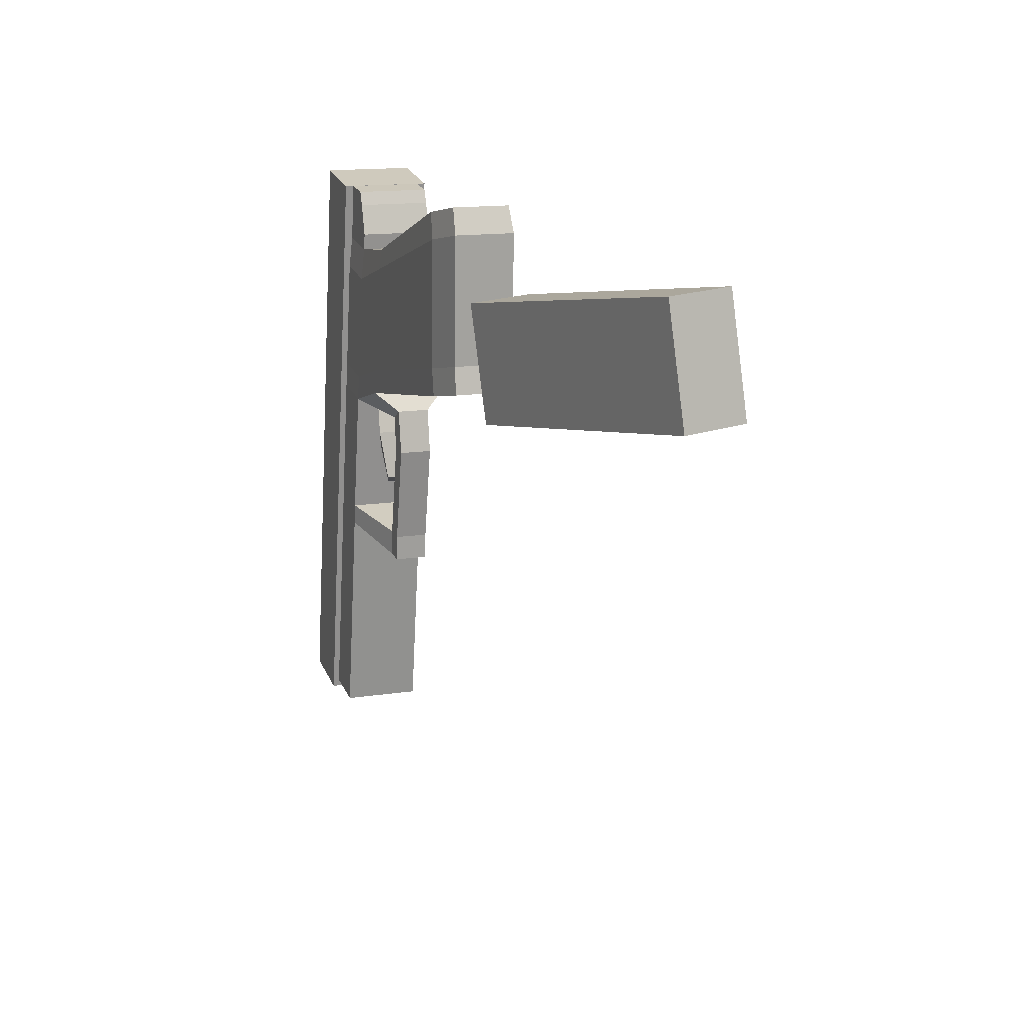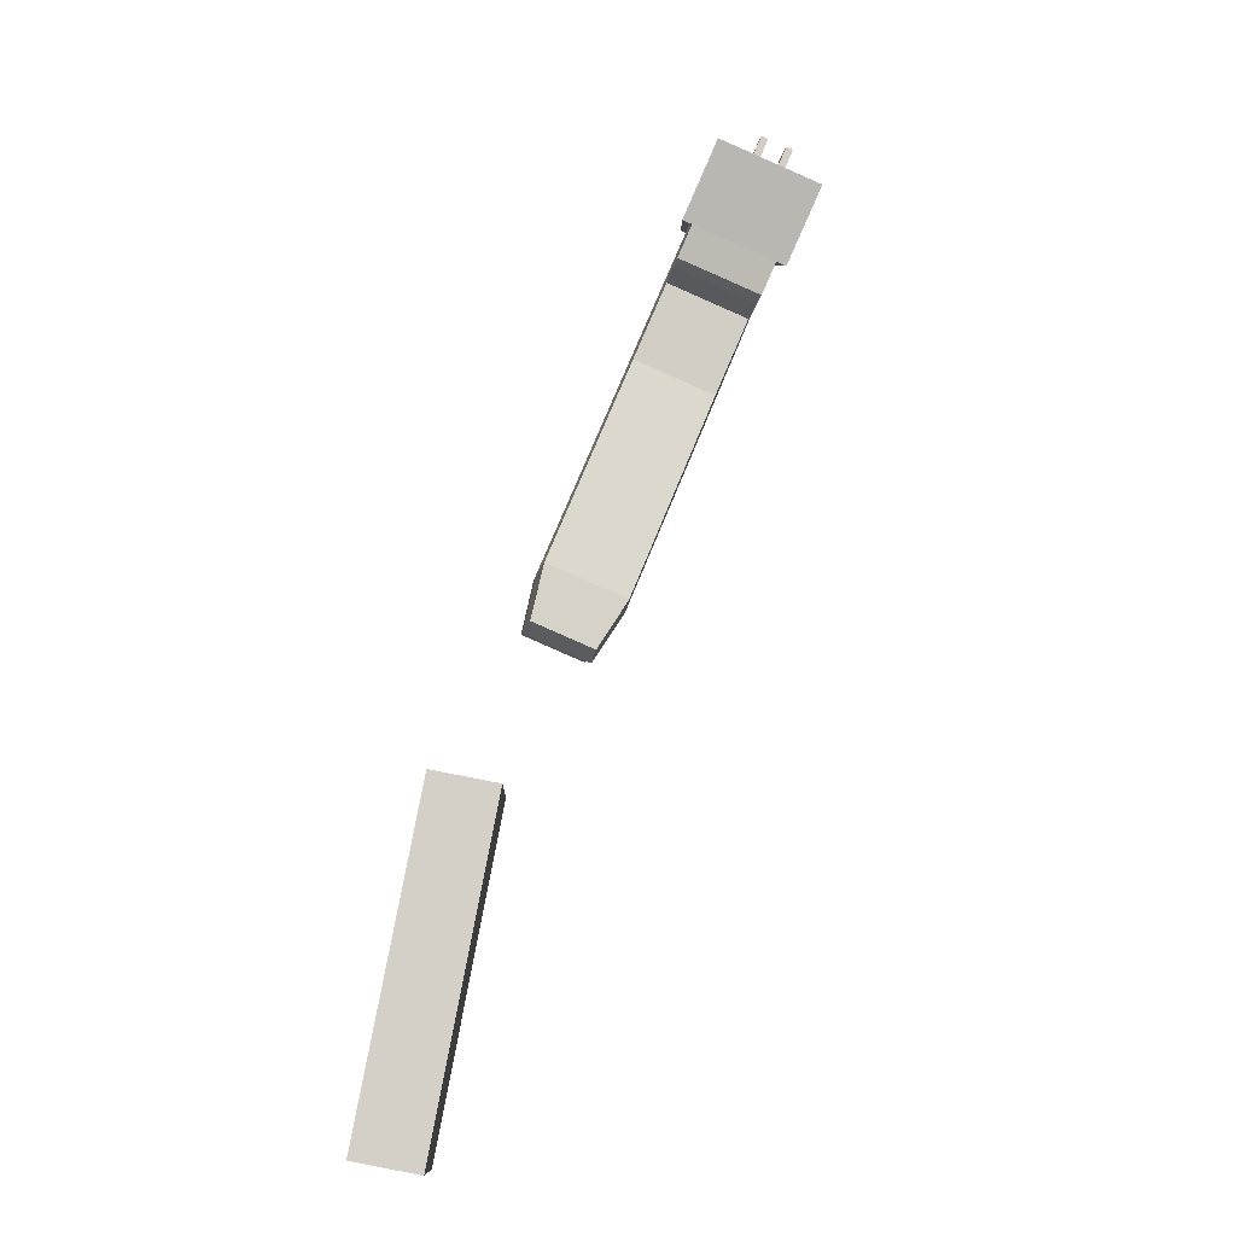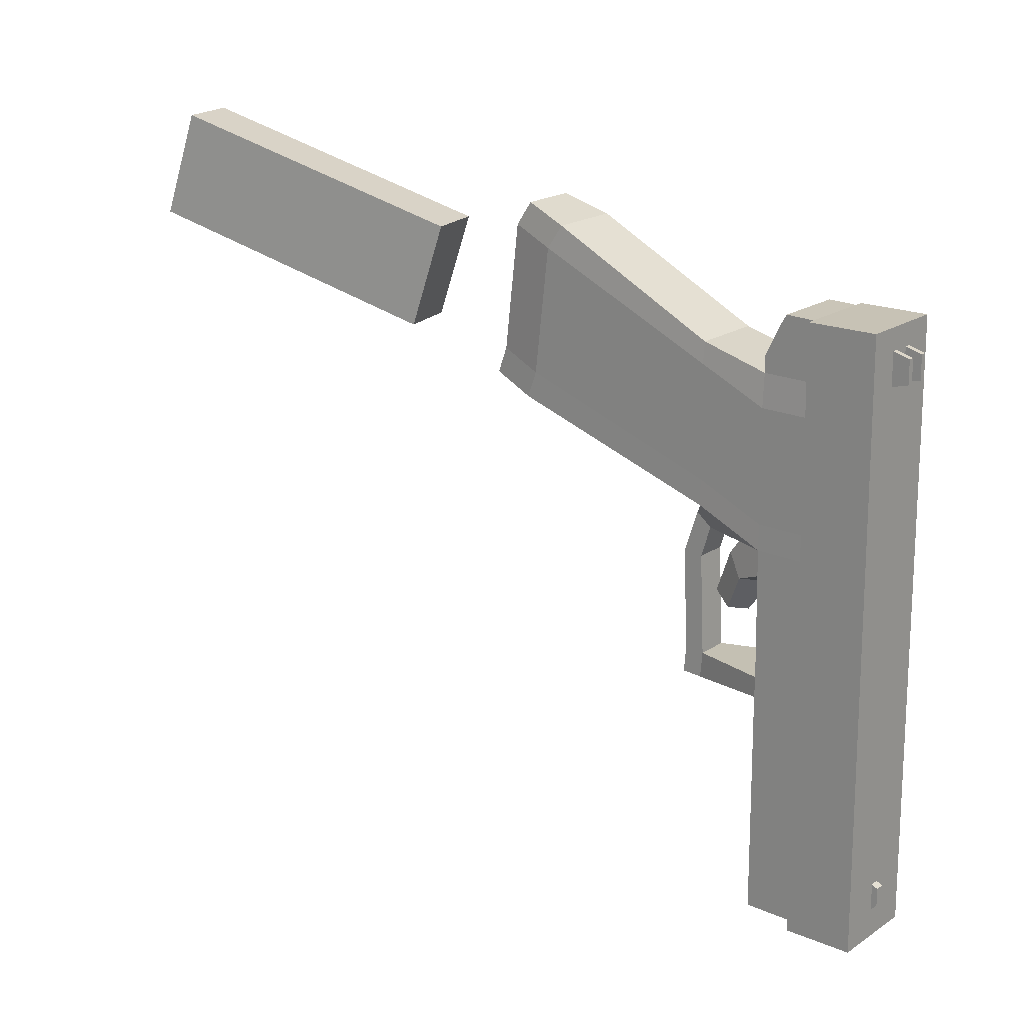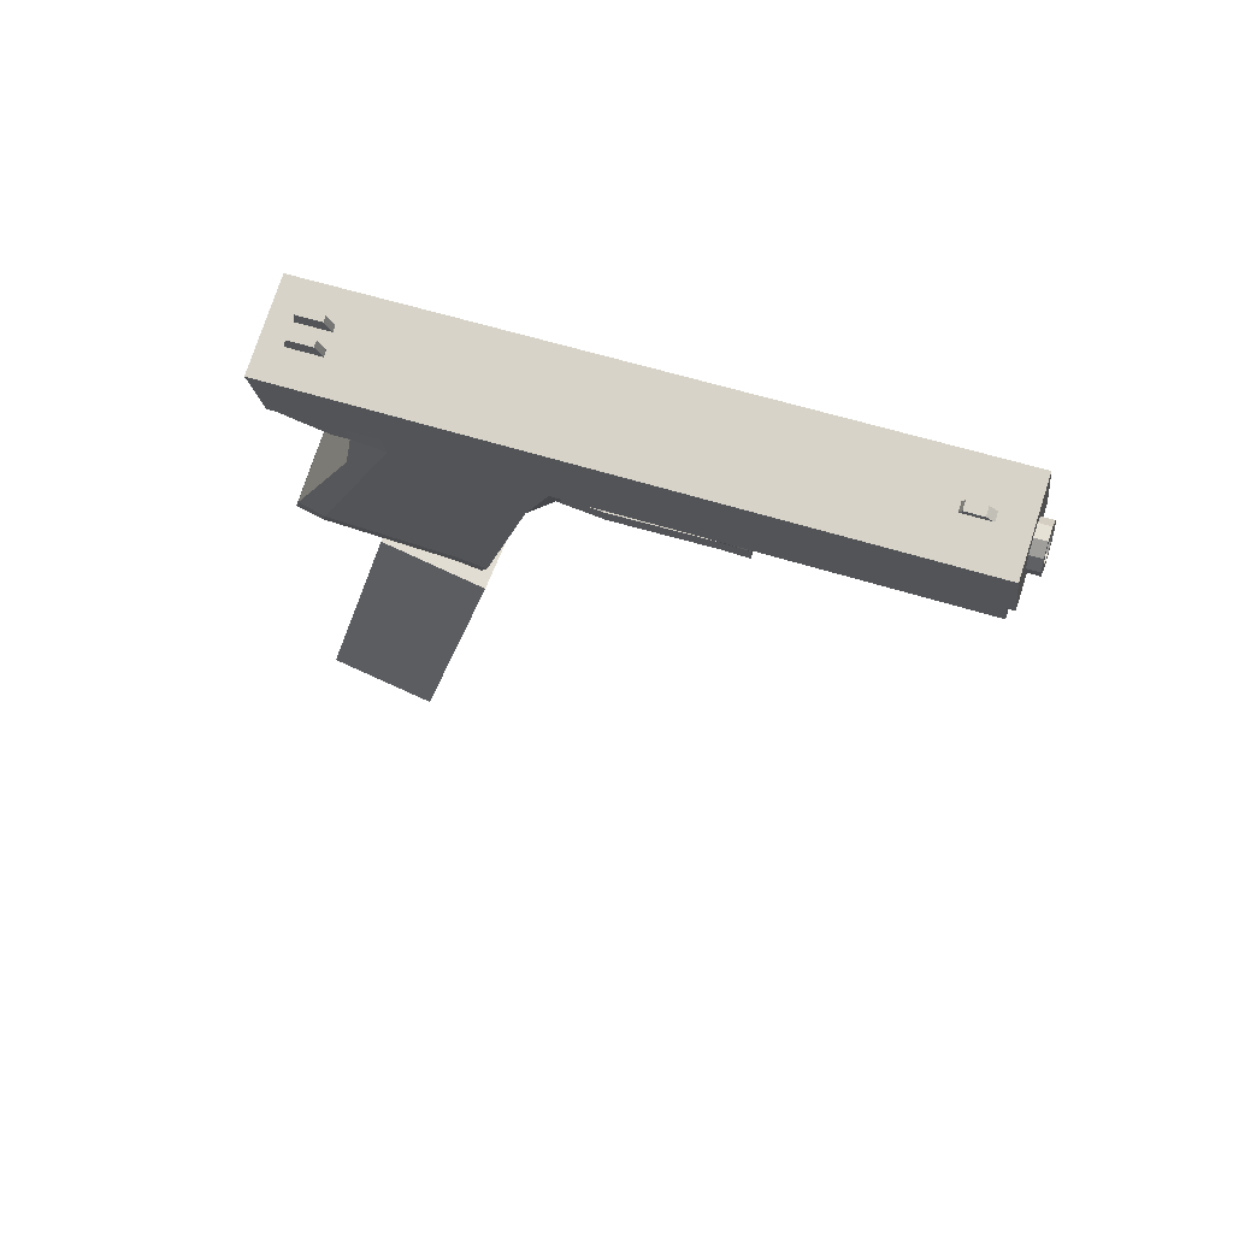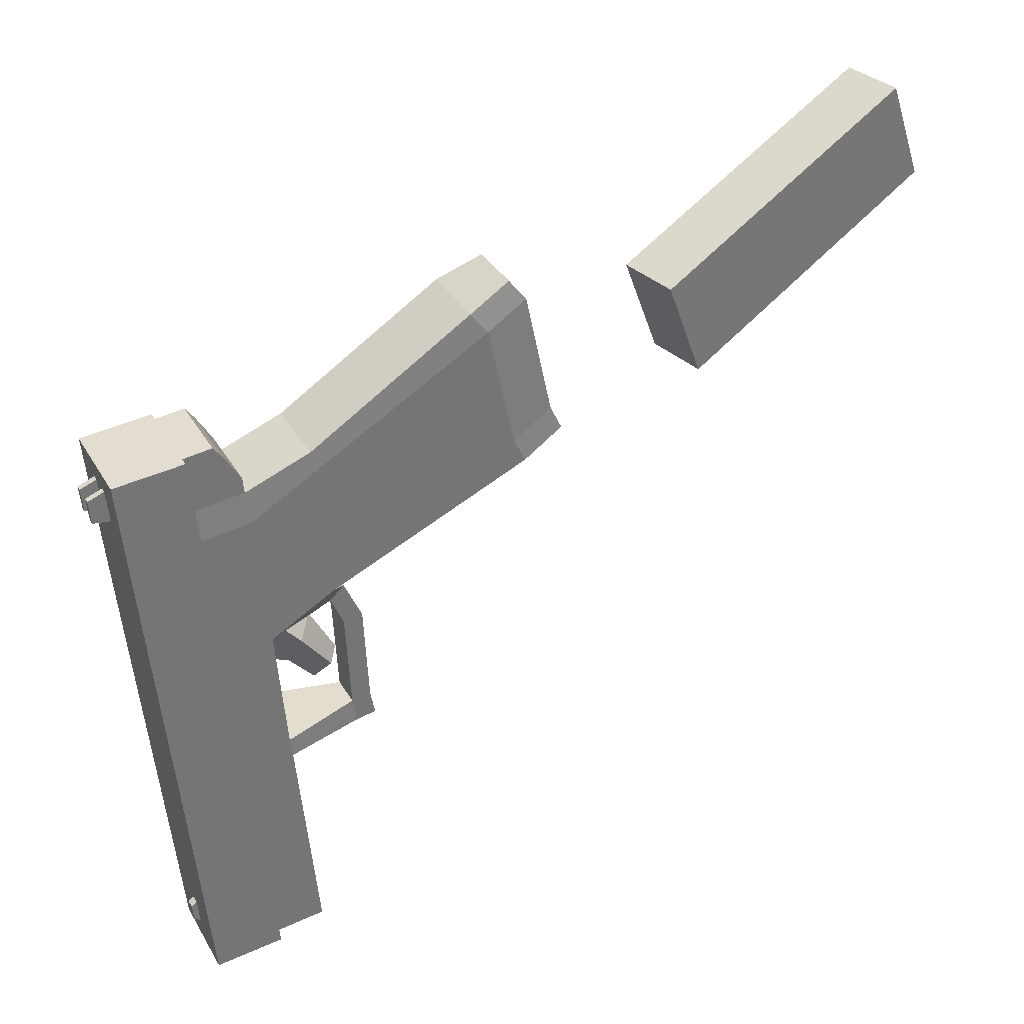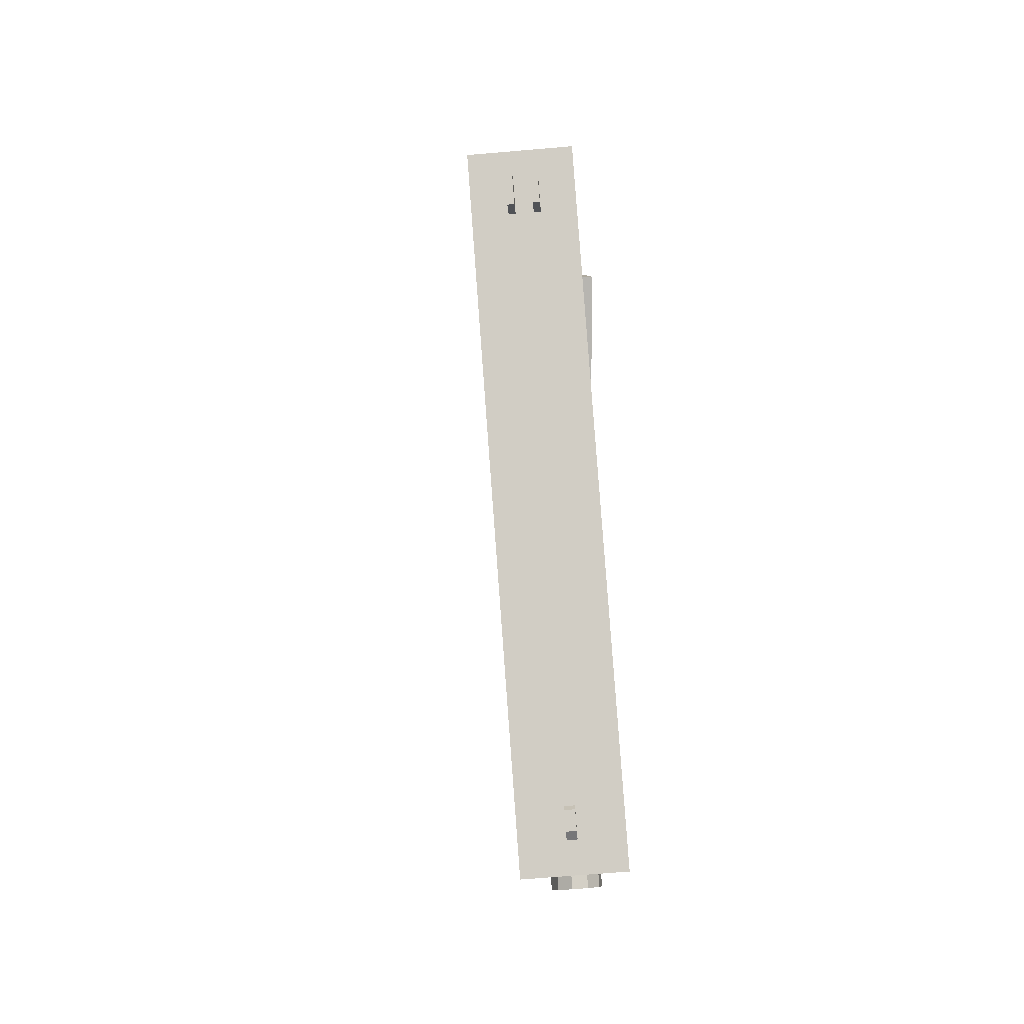
<metadata>
{"format":"obj","ext":"obj","renderer":"f3d","projection":"perspective","resolution":1024,"background":"white","views":[{"elev":26.6,"azim":-42.2,"up":"+Z"},{"elev":8.7,"azim":6.1,"up":"+Y"},{"elev":14.2,"azim":105.6,"up":"+Z"},{"elev":50.4,"azim":114.0,"up":"+Y"},{"elev":39.8,"azim":-140.3,"up":"+Z"},{"elev":-10.5,"azim":159.2,"up":"+Z"}]}
</metadata>
<code>
o Cube.003
v 0.2724 0.3851 -0.0911
v 0.2923 0.4048 -0.1793
v 0.2629 0.4509 -0.1881
v 0.2429 0.4313 -0.09999
v 0.2358 0.3343 -0.1629
v 0.2063 0.3805 -0.1718
v 0.2217 0.3975 -0.2093
v 0.2511 0.3513 -0.2004
v 0.2253 0.3305 -0.2551
v 0.2065 0.3599 -0.2608
v 0.2072 0.3089 -0.233
v 0.1884 0.3384 -0.2387
f 1 2 3 4
f 5 1 4 6
f 6 4 3 7
f 7 3 2 8
f 1 5 8 2
f 7 8 9 10
f 8 5 11 9
f 5 6 12 11
f 6 7 10 12
f 11 12 10 9
o Cube.002
v -0.04128 -0.6615 0.4642
v -0.1389 -0.6432 0.4702
v -0.1598 -0.6991 0.302
v -0.06224 -0.7173 0.296
v 0.0361 -0.193 0.2989
v 0.01514 -0.2489 0.1307
v -0.08246 -0.2307 0.1368
v -0.0615 -0.1748 0.305
f 13 14 15 16
f 17 18 19 20
f 13 17 20 14
f 14 20 19 15
f 15 19 18 16
f 17 13 16 18
o Cube.001
v 0.3916 0.4662 0.2269
v 0.2605 0.5237 0.2371
v 0.1777 0.5081 -0.7395
v 0.3087 0.4506 -0.7497
v 0.4357 0.5677 0.2215
v 0.3529 0.552 -0.7551
v 0.2219 0.6096 -0.7449
v 0.3047 0.6252 0.2317
v 0.2967 0.5766 -0.7068
v 0.3026 0.5877 -0.6938
v 0.305 0.5881 -0.6658
v 0.301 0.5781 -0.6594
v 0.2919 0.5939 -0.6648
v 0.2895 0.5934 -0.6928
v 0.2837 0.5824 -0.7058
v 0.288 0.5838 -0.6584
v 0.3497 0.5978 0.1395
v 0.3621 0.6249 0.145
v 0.3653 0.6255 0.1834
v 0.3543 0.5986 0.1932
v 0.3566 0.6294 0.1841
v 0.3533 0.6288 0.1457
v 0.341 0.6016 0.1402
v 0.3455 0.6024 0.1939
v 0.3935 0.6111 0.1425
v 0.3848 0.615 0.1432
v 0.388 0.6156 0.1816
v 0.3968 0.6117 0.1809
v 0.3811 0.584 0.137
v 0.3724 0.5878 0.1377
v 0.3857 0.5848 0.1908
v 0.377 0.5886 0.1915
f 21 22 23 24
f 25 26 27 28
f 21 25 28 22
f 22 28 27 23
f 23 27 26 24
f 25 21 24 26
f 29 30 31 32
f 33 34 35 36
f 31 33 36 32
f 32 36 35 29
f 29 35 34 30
f 30 34 33 31
f 37 38 39 40
f 41 42 43 44
f 39 41 44 40
f 40 44 43 37
f 37 43 42 38
f 38 42 41 39
f 45 46 47 48
f 49 50 46 45
f 51 52 50 49
f 48 47 52 51
f 47 46 50 52
f 49 45 48 51
o Cube.004
v 0.08131 0.07859 0.3005
v 0.1871 0.3462 0.1503
v 0.1719 0.3436 -0.03043
v 0.05403 0.05228 0.09828
v 0.2991 0.297 0.1416
v 0.1933 0.0294 0.2918
v 0.1661 0.003098 0.08957
v 0.2839 0.2944 -0.03914
v 0.1567 -0.01175 0.04885
v 0.2806 0.2934 -0.08052
v 0.168 0.3428 -0.07176
v 0.04414 0.03766 0.0576
v 0.09706 0.09998 0.3366
v 0.1932 0.3459 0.1839
v 0.2993 0.2993 0.1757
v 0.2032 0.0534 0.3284
v 0.3376 0.3942 0.08728
v 0.3393 0.3968 0.1405
v 0.2332 0.4433 0.1487
v 0.2256 0.4434 0.09599
v 0.2104 0.4408 -0.08476
v 0.2065 0.44 -0.1261
v 0.319 0.3906 -0.1348
v 0.3224 0.3916 -0.09348
v 0.08277 0.0296 0.3651
v 0.1648 -0.006437 0.3587
v 0.1544 -0.03014 0.3222
v 0.06769 0.007914 0.329
v 0.1176 -0.07127 0.07924
v 0.03059 -0.03304 0.086
v 0.04042 -0.01839 0.1267
v 0.1271 -0.05644 0.1199
v 0.3551 0.4671 -0.0988
v 0.3703 0.4697 0.08196
v 0.2583 0.5189 0.09067
v 0.2431 0.5163 -0.09009
v 0.3518 0.4661 -0.1402
v 0.2392 0.5155 -0.1314
v 0.2659 0.5188 0.1434
v 0.372 0.4722 0.1352
v 0.2682 0.5193 0.1694
v 0.3743 0.4728 0.1612
v 0.3415 0.3973 0.1665
v 0.2354 0.4439 0.1748
v 0.3544 0.4184 0.2118
v 0.2483 0.465 0.2201
v 0.2722 0.5203 0.2157
v 0.3783 0.4737 0.2075
v 0.2739 0.5207 0.2357
v 0.38 0.4741 0.2275
v 0.3609 0.4299 0.2313
v 0.2548 0.4765 0.2396
v 0.2346 0.2812 -0.1033
v 0.2427 0.3034 -0.124
v 0.1951 0.3243 -0.1203
v 0.1869 0.3022 -0.09955
v 0.172 0.28 -0.1662
v 0.2197 0.2591 -0.17
v 0.1843 0.3087 -0.17
v 0.232 0.2878 -0.1737
v 0.2086 0.2625 -0.3312
v 0.2209 0.2911 -0.335
v 0.1733 0.312 -0.3312
v 0.161 0.2834 -0.3275
v 0.1559 0.2791 -0.3685
v 0.2036 0.2582 -0.3722
v 0.1682 0.3078 -0.3723
v 0.2158 0.2869 -0.376
v 0.1866 0.437 -0.3647
v 0.2992 0.3876 -0.3734
v 0.3023 0.3889 -0.3406
v 0.1897 0.4383 -0.3318
v 0.334 0.462 -0.3459
v 0.2214 0.5114 -0.3372
v 0.3311 0.4613 -0.3786
v 0.2186 0.5107 -0.3698
v 0.2686 0.3813 -0.7318
v 0.3005 0.455 -0.737
v 0.188 0.5044 -0.7282
v 0.156 0.4307 -0.723
v 0.2931 0.5376 -0.7681
v 0.3194 0.5412 -0.4504
v 0.3189 0.5164 -0.45
v 0.2926 0.5128 -0.7678
v 0.3058 0.4944 -0.4487
v 0.2795 0.4908 -0.7664
v 0.285 0.4837 -0.4469
v 0.2587 0.4801 -0.7646
v 0.2645 0.4883 -0.4452
v 0.2382 0.4847 -0.7629
v 0.2522 0.5064 -0.4444
v 0.2259 0.5028 -0.7621
v 0.2527 0.5313 -0.4447
v 0.2264 0.5276 -0.7624
v 0.2658 0.5532 -0.4461
v 0.2395 0.5496 -0.7638
v 0.2865 0.564 -0.4479
v 0.2603 0.5604 -0.7656
v 0.307 0.5594 -0.4495
v 0.2807 0.5558 -0.7673
v 0.2806 0.5155 -0.7668
v 0.2809 0.5313 -0.767
v 0.2722 0.5015 -0.7659
v 0.259 0.4946 -0.7648
v 0.2459 0.4975 -0.7637
v 0.2381 0.5091 -0.7632
v 0.2384 0.525 -0.7634
v 0.2467 0.539 -0.7643
v 0.26 0.5458 -0.7654
v 0.273 0.5429 -0.7665
v 0.2952 0.5175 -0.5898
v 0.2956 0.5333 -0.59
v 0.2869 0.5035 -0.5889
v 0.2736 0.4966 -0.5878
v 0.2606 0.4996 -0.5867
v 0.2527 0.5111 -0.5862
v 0.253 0.527 -0.5864
v 0.2614 0.541 -0.5873
v 0.2746 0.5478 -0.5884
v 0.2877 0.5449 -0.5895
f 53 54 55 56
f 57 58 59 60
f 60 59 61 62
f 56 55 63 64
f 64 63 62 61
f 54 53 65 66
f 58 57 67 68
f 68 67 66 65
f 67 57 69 70
f 66 67 70 71
f 54 66 71 72
f 63 55 73 74
f 60 62 75 76
f 55 54 72 73
f 57 60 76 69
f 68 65 77 78
f 58 68 78 79
f 65 53 80 77
f 64 61 81 82
f 56 64 82 83
f 61 59 84 81
f 53 56 83 80
f 59 58 79 84
f 79 80 83 84
f 84 83 82 81
f 80 79 78 77
f 69 76 85 86
f 73 72 87 88
f 76 75 89 85
f 74 73 88 90
f 72 71 91 87
f 70 69 86 92
f 86 85 88 87
f 88 85 89 90
f 86 87 91 92
f 92 91 93 94
f 70 92 94 95
f 91 71 96 93
f 71 70 95 96
f 96 95 97 98
f 93 96 98 99
f 95 94 100 97
f 94 93 99 100
f 100 99 101 102
f 97 100 102 103
f 99 98 104 101
f 98 97 103 104
f 104 103 102 101
f 75 62 105 106
f 74 75 106 107
f 63 74 107 108
f 62 63 108 105
f 105 108 109 110
f 108 107 111 109
f 107 106 112 111
f 106 105 110 112
f 112 110 113 114
f 111 112 114 115
f 109 111 115 116
f 110 109 116 113
f 113 116 117 118
f 116 115 119 117
f 114 113 118 120
f 118 117 119 120
f 120 119 121 122
f 114 120 122 123
f 119 115 124 121
f 115 114 123 124
f 124 123 122 121
f 90 89 125 126
f 74 90 126 124
f 89 75 123 125
f 75 74 124 123
f 125 123 122 127
f 124 126 128 121
f 126 125 127 128
f 127 122 129 130
f 121 128 131 132
f 128 127 130 131
f 122 121 132 129
f 129 132 131 130
f 133 134 135 136
f 136 135 137 138
f 138 137 139 140
f 140 139 141 142
f 142 141 143 144
f 144 143 145 146
f 146 145 147 148
f 148 147 149 150
f 150 149 151 152
f 152 151 134 133
f 133 136 153 154
f 136 138 155 153
f 138 140 156 155
f 140 142 157 156
f 142 144 158 157
f 144 146 159 158
f 146 148 160 159
f 148 150 161 160
f 150 152 162 161
f 152 133 154 162
f 154 153 163 164
f 153 155 165 163
f 155 156 166 165
f 156 157 167 166
f 157 158 168 167
f 158 159 169 168
f 159 160 170 169
f 160 161 171 170
f 161 162 172 171
f 162 154 164 172
o Cylinder
v 0.2544 0.2809 0.1197
v 0.2563 0.3106 0.0058
v 0.2662 0.2846 0.1208
v 0.268 0.3143 0.006932
v 0.2756 0.2923 0.123
v 0.2774 0.322 0.009112
v 0.2812 0.3031 0.1259
v 0.2831 0.3328 0.01201
v 0.2822 0.3151 0.1291
v 0.2841 0.3449 0.01517
v 0.2785 0.3267 0.132
v 0.2803 0.3564 0.01813
v 0.2705 0.336 0.1343
v 0.2723 0.3658 0.02044
v 0.2595 0.3417 0.1356
v 0.2613 0.3714 0.02173
v 0.2472 0.3427 0.1357
v 0.2491 0.3725 0.02182
v 0.2355 0.3391 0.1346
v 0.2373 0.3688 0.02068
v 0.2261 0.3314 0.1324
v 0.2279 0.3611 0.0185
v 0.2204 0.3206 0.1295
v 0.2223 0.3503 0.01561
v 0.2194 0.3085 0.1263
v 0.2213 0.3382 0.01244
v 0.2232 0.297 0.1234
v 0.225 0.3267 0.009481
v 0.2312 0.2876 0.1211
v 0.233 0.3174 0.007179
v 0.2422 0.282 0.1198
v 0.244 0.3117 0.005886
v 0.254 0.2873 0.1146
v 0.2639 0.2904 0.1156
v 0.2719 0.297 0.1174
v 0.2766 0.3061 0.1199
v 0.2775 0.3163 0.1225
v 0.2743 0.3261 0.125
v 0.2676 0.3339 0.127
v 0.2583 0.3387 0.1281
v 0.2479 0.3396 0.1282
v 0.238 0.3366 0.1272
v 0.23 0.33 0.1254
v 0.2252 0.3209 0.1229
v 0.2244 0.3107 0.1202
v 0.2276 0.3009 0.1177
v 0.2343 0.293 0.1158
v 0.2436 0.2883 0.1147
v 0.2547 0.2844 0.1062
v 0.2664 0.2881 0.1074
v 0.2758 0.2958 0.1096
v 0.2814 0.3066 0.1125
v 0.2825 0.3187 0.1156
v 0.2787 0.3302 0.1186
v 0.2707 0.3395 0.1209
v 0.2597 0.3452 0.1222
v 0.2474 0.3463 0.1223
v 0.2357 0.3426 0.1211
v 0.2263 0.3349 0.119
v 0.2207 0.3241 0.1161
v 0.2197 0.312 0.1129
v 0.2234 0.3005 0.1099
v 0.2314 0.2911 0.1076
v 0.2424 0.2855 0.1063
v 0.2662 0.2849 0.1193
v 0.2756 0.2927 0.1215
v 0.2813 0.3035 0.1244
v 0.2823 0.3155 0.1276
v 0.2785 0.3271 0.1305
v 0.2705 0.3364 0.1328
v 0.2595 0.342 0.1341
v 0.2473 0.3431 0.1342
v 0.2355 0.3395 0.1331
v 0.2261 0.3317 0.1309
v 0.2205 0.321 0.128
v 0.2195 0.3089 0.1249
v 0.2232 0.2973 0.1219
v 0.2312 0.288 0.1196
v 0.2422 0.2824 0.1183
v 0.2545 0.2813 0.1182
v 0.2595 0.3417 0.1356
f 176 178 223 222
f 178 180 224 223
f 252 205 206 237
f 239 208 209 240
f 240 209 210 241
f 241 210 211 242
f 244 213 214 245
f 245 214 215 246
f 246 215 216 247
f 247 216 217 248
f 248 217 218 249
f 249 218 219 250
f 250 219 220 251
f 251 220 205 252
f 173 175 177 179 181 183 185 187 189 191 193 195 197 199 201 203
f 250 251 203 201
f 249 250 201 199
f 248 249 199 197
f 247 248 197 195
f 246 247 195 193
f 245 246 193 191
f 244 245 191 189
f 242 243 187 185
f 240 241 183 181
f 239 240 181 179
f 252 237 175 173
f 251 252 173 203
f 238 207 208 239
f 237 206 207 238
f 204 174 221 236
f 202 204 236 235
f 200 202 235 234
f 198 200 234 233
f 196 198 233 232
f 194 196 232 231
f 192 194 231 230
f 190 192 230 229
f 243 212 213 244
f 241 242 185 183
f 184 186 227 226
f 182 184 226 225
f 180 182 225 224
f 174 176 222 221
f 207 223 224 208
f 206 222 223 207
f 237 238 177 175
f 238 239 179 177
f 205 221 222 206
f 208 224 225 209
f 209 225 226 210
f 210 226 227 211
f 186 188 228 227
f 242 211 212 243
f 213 229 230 214
f 214 230 231 215
f 215 231 232 216
f 216 232 233 217
f 217 233 234 218
f 218 234 235 219
f 219 235 236 220
f 220 236 221 205
f 188 190 229 228
f 243 244 189 187
f 228 229 213 212 211 227

</code>
